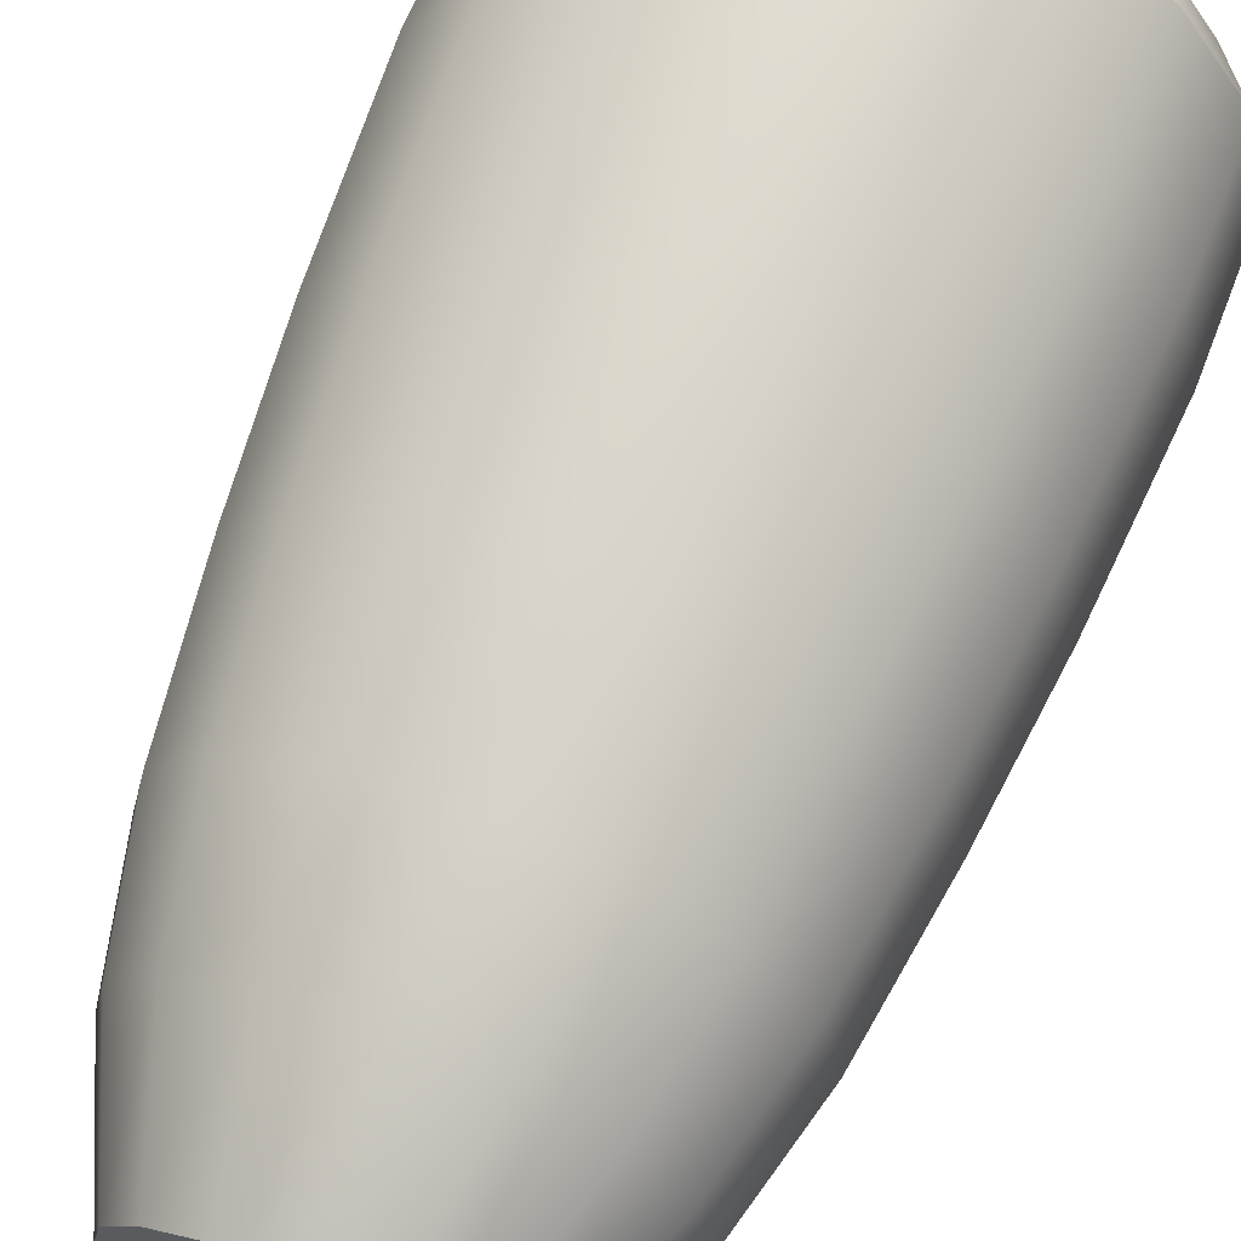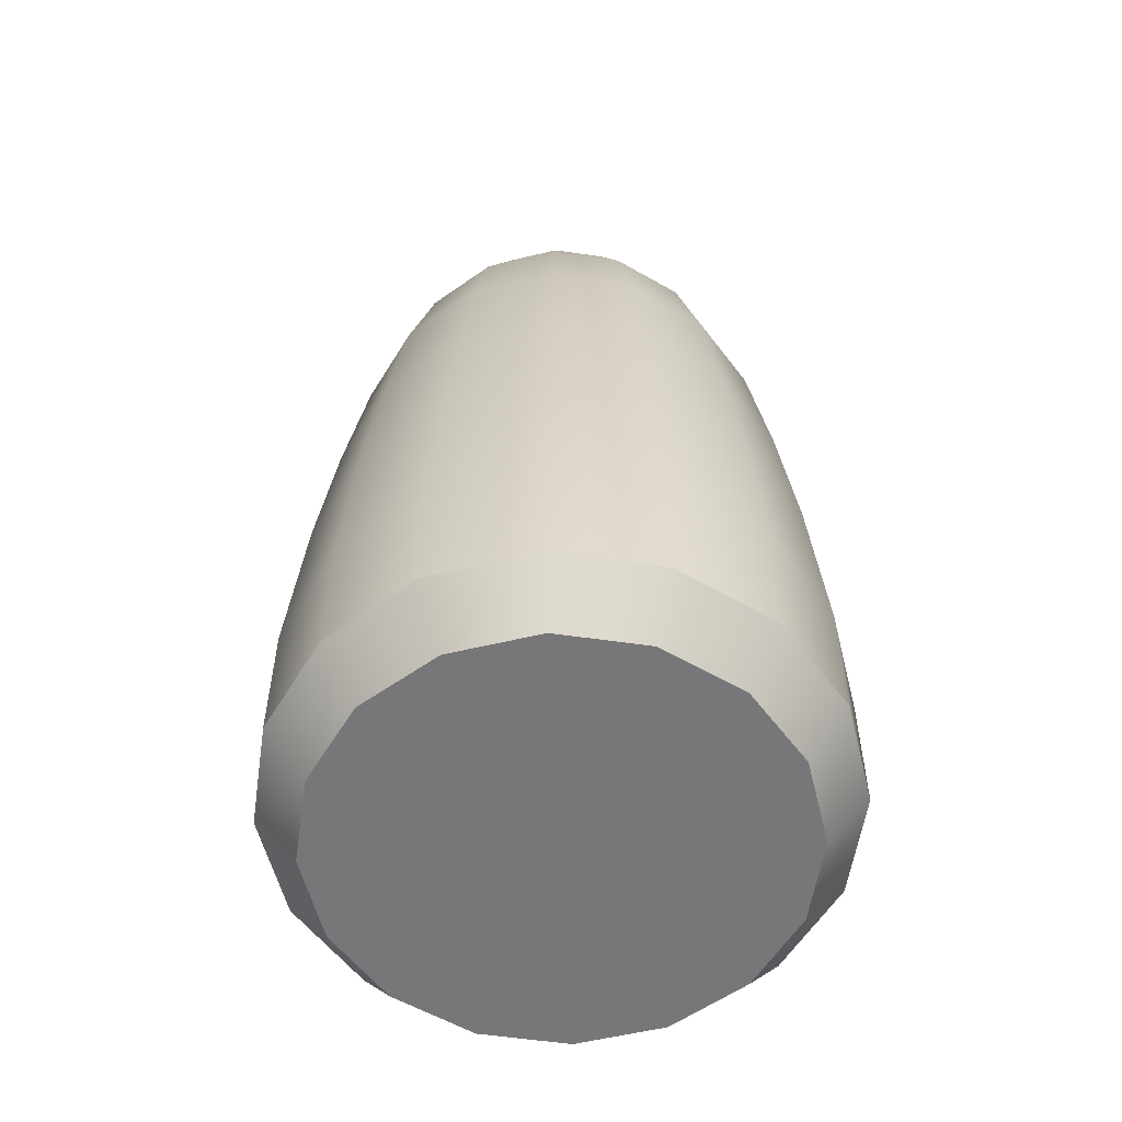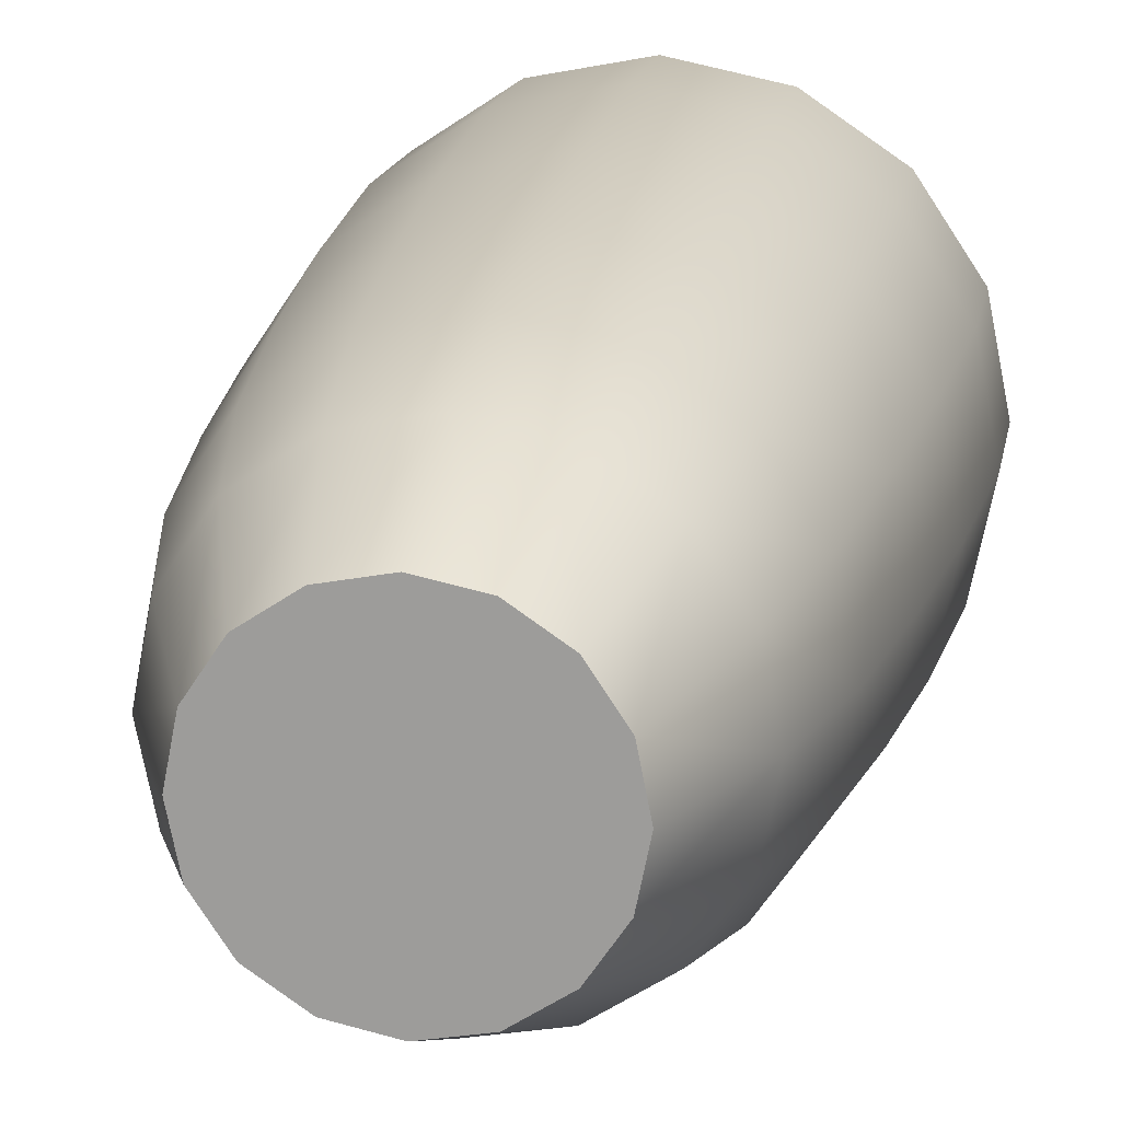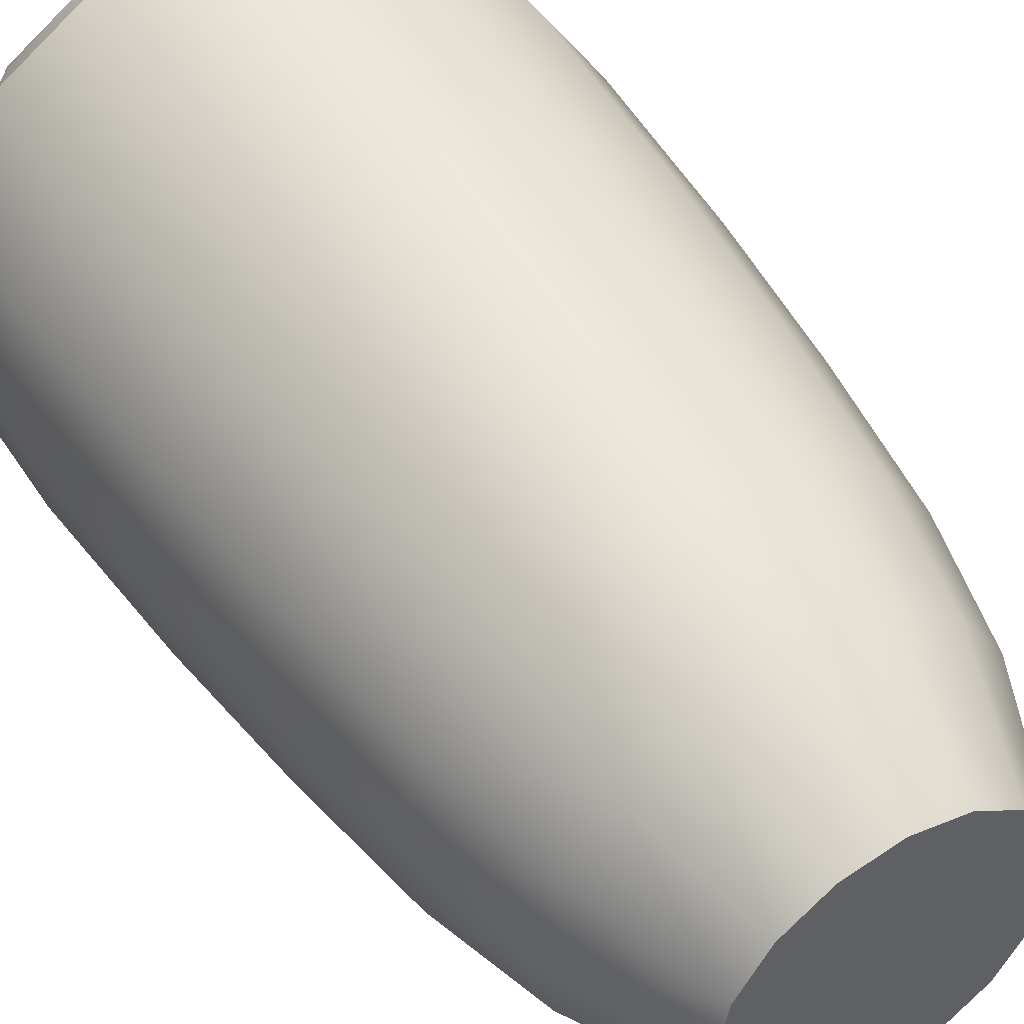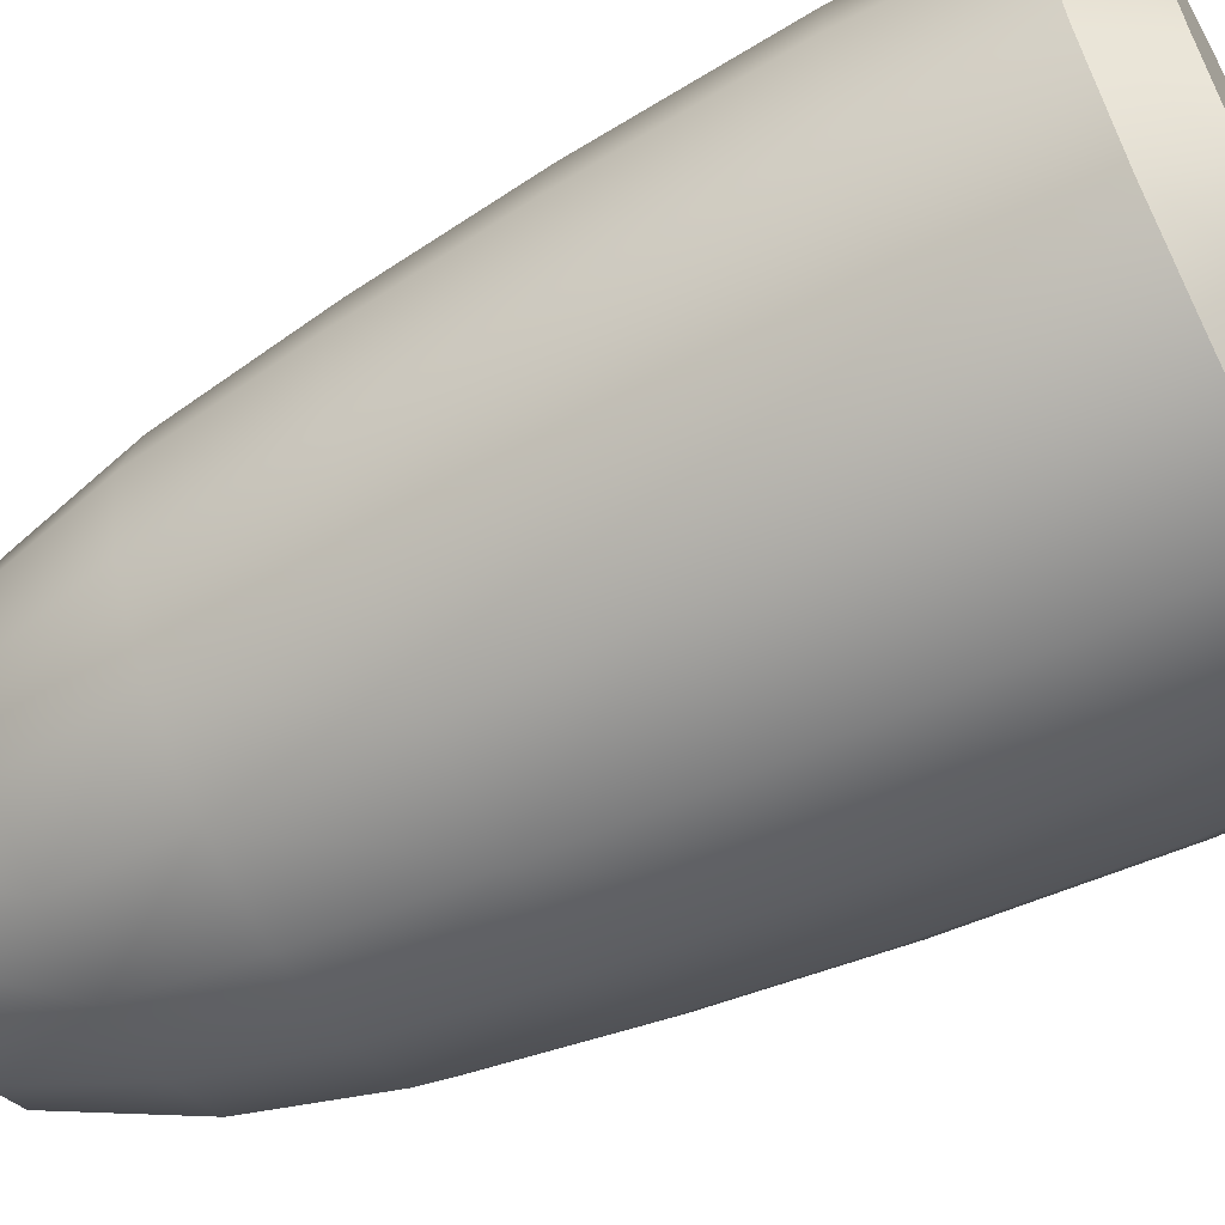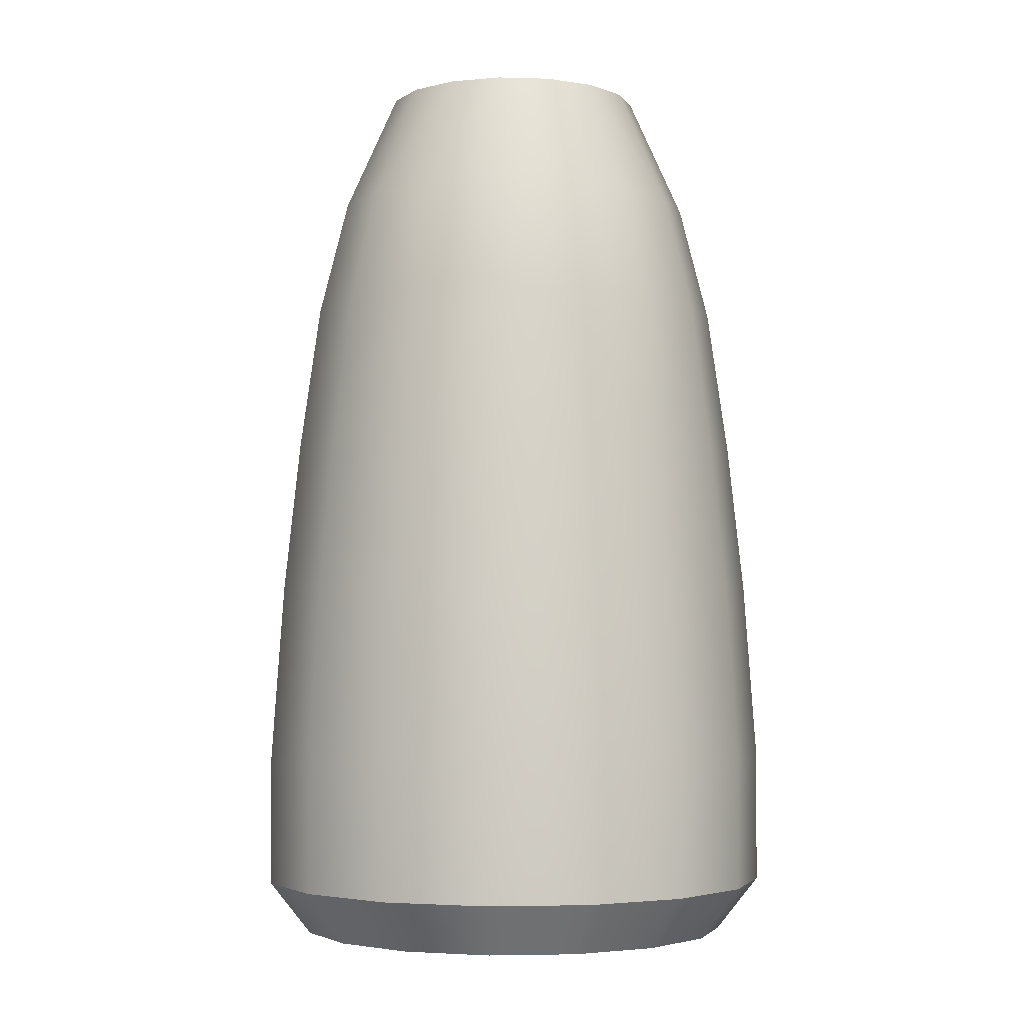
<metadata>
{"format":"obj","ext":"obj","renderer":"f3d","projection":"perspective","resolution":1024,"background":"white","views":[{"elev":67.0,"azim":21.5,"up":"+Y"},{"elev":-57.2,"azim":-154.8,"up":"+Z"},{"elev":17.4,"azim":10.5,"up":"+Y"},{"elev":47.7,"azim":-31.7,"up":"+Y"},{"elev":-61.9,"azim":117.7,"up":"+Y"},{"elev":-3.6,"azim":73.3,"up":"+Z"}]}
</metadata>
<code>
o SoapBottleVolume_9
v 0.03889 0.01711 -0.1179
v 0.02976 0.03076 -0.1179
v 0.01611 0.03988 -0.1179
v 0 0.04309 -0.1179
v -0.01611 0.03988 -0.1179
v -0.02976 0.03076 -0.1179
v -0.03889 0.01711 -0.1179
v -0.04209 0.000999 -0.1179
v -0.03889 -0.01511 -0.1179
v -0.02976 -0.02876 -0.1179
v -0.01611 -0.03789 -0.1179
v 0 -0.04109 -0.1179
v 0.01611 -0.03789 -0.1179
v 0.02976 -0.02876 -0.1179
v 0.03889 -0.01511 -0.1179
v 0.04209 0.000999 -0.1179
v 0 0.001 -0.1179
v 0.0231 0.01057 0.05196
v 0.03249 0.01446 0.02927
v 0.02487 0.02587 0.02927
v 0.01768 0.01868 0.05196
v 0.009569 0.0241 0.05196
v 0.01346 0.03349 0.02927
v 0 0.02601 0.05196
v 0 0.03617 0.02927
v -0.009569 0.0241 0.05196
v -0.01346 0.03349 0.02927
v -0.01768 0.01868 0.05196
v -0.02487 0.02587 0.02927
v -0.0231 0.01057 0.05196
v -0.03249 0.01446 0.02927
v -0.025 0.000999 0.05196
v -0.03517 0.000999 0.02927
v -0.0231 -0.00857 0.05196
v -0.03249 -0.01246 0.02927
v -0.01768 -0.01668 0.05196
v -0.02487 -0.02387 0.02927
v -0.009569 -0.0221 0.05196
v -0.01346 -0.03149 0.02927
v 0 -0.02401 0.05196
v 0 -0.03417 0.02927
v 0.009569 -0.0221 0.05196
v 0.01346 -0.03149 0.02927
v 0.01768 -0.01668 0.05196
v 0.02487 -0.02387 0.02927
v 0.0231 -0.00857 0.05196
v 0.03249 -0.01246 0.02927
v 0.025 0.000999 0.05196
v 0.03517 0.000999 0.02927
v 0.03534 0.03634 -0.1079
v 0.04618 0.02013 -0.1079
v 0.03545 0.03645 -0.0831
v 0.04632 0.02019 -0.0831
v 0.01913 0.04718 -0.1079
v 0.01919 0.04732 -0.0831
v 0 0.05098 -0.1079
v 0 0.05113 -0.0831
v -0.01913 0.04718 -0.1079
v -0.01919 0.04732 -0.0831
v -0.03534 0.03634 -0.1079
v -0.03545 0.03645 -0.0831
v -0.04618 0.02013 -0.1079
v -0.04632 0.02019 -0.0831
v -0.04998 0.000999 -0.1079
v -0.05013 0.000999 -0.0831
v -0.04618 -0.01813 -0.1079
v -0.04632 -0.01819 -0.0831
v -0.03534 -0.03435 -0.1079
v -0.03545 -0.03445 -0.0831
v -0.01913 -0.04518 -0.1079
v -0.01919 -0.04532 -0.0831
v 0 -0.04899 -0.1079
v 0 -0.04913 -0.0831
v 0.01913 -0.04518 -0.1079
v 0.01919 -0.04532 -0.0831
v 0.03534 -0.03435 -0.1079
v 0.03545 -0.03445 -0.0831
v 0.04618 -0.01813 -0.1079
v 0.04632 -0.01819 -0.0831
v 0.04998 0.000999 -0.1079
v 0.05013 0.000999 -0.0831
v 0.04411 -0.01727 -0.04905
v 0.03376 -0.03276 -0.04905
v 0.04128 -0.0161 -0.02061
v 0.0316 -0.0306 -0.02061
v 0.01827 -0.04311 -0.04905
v 0.0171 -0.04028 -0.02061
v 0 -0.04674 -0.04905
v 0 -0.04369 -0.02061
v -0.01827 -0.04311 -0.04905
v -0.0171 -0.04028 -0.02061
v -0.03376 -0.03276 -0.04905
v -0.0316 -0.0306 -0.02061
v -0.04411 -0.01727 -0.04905
v -0.04128 -0.0161 -0.02061
v -0.04774 0.000999 -0.04905
v -0.04469 0.000999 -0.02061
v -0.04411 0.01927 -0.04905
v -0.04128 0.0181 -0.02061
v -0.03376 0.03476 -0.04905
v -0.0316 0.0326 -0.02061
v -0.01827 0.04511 -0.04905
v -0.0171 0.04228 -0.02061
v 0 0.04874 -0.04905
v 0 0.04568 -0.02061
v 0.01827 0.04511 -0.04905
v 0.0171 0.04228 -0.02061
v 0.03376 0.03476 -0.04905
v 0.0316 0.0326 -0.02061
v 0.04411 0.01927 -0.04905
v 0.04128 0.0181 -0.02061
v 0.04774 0.000999 -0.04905
v 0.04469 0.000999 -0.02061
v 0.03764 -0.01459 0.00718
v 0.02881 -0.02781 0.00718
v 0.01559 -0.03664 0.00718
v 0 -0.03974 0.00718
v -0.01559 -0.03664 0.00718
v -0.02881 -0.02781 0.00718
v -0.03764 -0.01459 0.00718
v -0.04074 0.000999 0.00718
v -0.03764 0.01659 0.00718
v -0.02881 0.02981 0.00718
v -0.01559 0.03864 0.00718
v 0 0.04174 0.00718
v 0.01559 0.03864 0.00718
v 0.02881 0.02981 0.00718
v 0.03764 0.01659 0.00718
v 0.04074 0.000999 0.00718
v 0 0.001 0.05196
f 18 20 21
f 21 23 22
f 22 25 24
f 26 25 27
f 28 27 29
f 30 29 31
f 30 33 32
f 34 33 35
f 34 37 36
f 36 39 38
f 38 41 40
f 42 41 43
f 44 43 45
f 46 45 47
f 46 49 48
f 18 49 19
f 51 52 53
f 50 55 52
f 54 57 55
f 58 57 56
f 60 59 58
f 62 61 60
f 64 63 62
f 64 67 65
f 66 69 67
f 70 69 68
f 72 71 70
f 72 75 73
f 74 77 75
f 78 77 76
f 80 79 78
f 80 53 81
f 82 85 83
f 83 87 86
f 86 89 88
f 90 89 91
f 92 91 93
f 94 93 95
f 96 95 97
f 96 99 98
f 100 99 101
f 102 101 103
f 104 103 105
f 104 107 106
f 106 109 108
f 108 111 110
f 112 111 113
f 112 84 82
f 79 83 77
f 77 86 75
f 73 86 88
f 73 90 71
f 69 90 92
f 67 92 94
f 65 94 96
f 63 96 98
f 61 98 100
f 59 100 102
f 57 102 104
f 57 106 55
f 55 108 52
f 52 110 53
f 53 112 81
f 81 82 79
f 85 114 115
f 87 115 116
f 89 116 117
f 89 118 91
f 91 119 93
f 93 120 95
f 95 121 97
f 99 121 122
f 99 123 101
f 101 124 103
f 105 124 125
f 105 126 107
f 109 126 127
f 111 127 128
f 111 129 113
f 84 129 114
f 114 49 47
f 114 45 115
f 115 43 116
f 116 41 117
f 118 41 39
f 119 39 37
f 120 37 35
f 120 33 121
f 121 31 122
f 122 29 123
f 124 29 27
f 125 27 25
f 125 23 126
f 126 20 127
f 128 20 19
f 129 19 49
f 21 24 130
f 24 28 130
f 28 32 130
f 32 36 130
f 36 40 130
f 40 44 130
f 44 48 130
f 48 21 130
f 16 14 17
f 14 12 17
f 12 10 17
f 10 8 17
f 8 6 17
f 6 4 17
f 4 2 17
f 2 16 17
f 2 51 1
f 3 50 2
f 4 54 3
f 4 58 56
f 5 60 58
f 6 62 60
f 7 64 62
f 9 64 8
f 10 66 9
f 11 68 10
f 12 70 11
f 12 74 72
f 13 76 74
f 14 78 76
f 15 80 78
f 1 80 16
f 18 19 20
f 21 20 23
f 22 23 25
f 26 24 25
f 28 26 27
f 30 28 29
f 30 31 33
f 34 32 33
f 34 35 37
f 36 37 39
f 38 39 41
f 42 40 41
f 44 42 43
f 46 44 45
f 46 47 49
f 18 48 49
f 51 50 52
f 50 54 55
f 54 56 57
f 58 59 57
f 60 61 59
f 62 63 61
f 64 65 63
f 64 66 67
f 66 68 69
f 70 71 69
f 72 73 71
f 72 74 75
f 74 76 77
f 78 79 77
f 80 81 79
f 80 51 53
f 82 84 85
f 83 85 87
f 86 87 89
f 90 88 89
f 92 90 91
f 94 92 93
f 96 94 95
f 96 97 99
f 100 98 99
f 102 100 101
f 104 102 103
f 104 105 107
f 106 107 109
f 108 109 111
f 112 110 111
f 112 113 84
f 79 82 83
f 77 83 86
f 73 75 86
f 73 88 90
f 69 71 90
f 67 69 92
f 65 67 94
f 63 65 96
f 61 63 98
f 59 61 100
f 57 59 102
f 57 104 106
f 55 106 108
f 52 108 110
f 53 110 112
f 81 112 82
f 85 84 114
f 87 85 115
f 89 87 116
f 89 117 118
f 91 118 119
f 93 119 120
f 95 120 121
f 99 97 121
f 99 122 123
f 101 123 124
f 105 103 124
f 105 125 126
f 109 107 126
f 111 109 127
f 111 128 129
f 84 113 129
f 114 129 49
f 114 47 45
f 115 45 43
f 116 43 41
f 118 117 41
f 119 118 39
f 120 119 37
f 120 35 33
f 121 33 31
f 122 31 29
f 124 123 29
f 125 124 27
f 125 25 23
f 126 23 20
f 128 127 20
f 129 128 19
f 21 22 24
f 24 26 28
f 28 30 32
f 32 34 36
f 36 38 40
f 40 42 44
f 44 46 48
f 48 18 21
f 16 15 14
f 14 13 12
f 12 11 10
f 10 9 8
f 8 7 6
f 6 5 4
f 4 3 2
f 2 1 16
f 2 50 51
f 3 54 50
f 4 56 54
f 4 5 58
f 5 6 60
f 6 7 62
f 7 8 64
f 9 66 64
f 10 68 66
f 11 70 68
f 12 72 70
f 12 13 74
f 13 14 76
f 14 15 78
f 15 16 80
f 1 51 80

</code>
